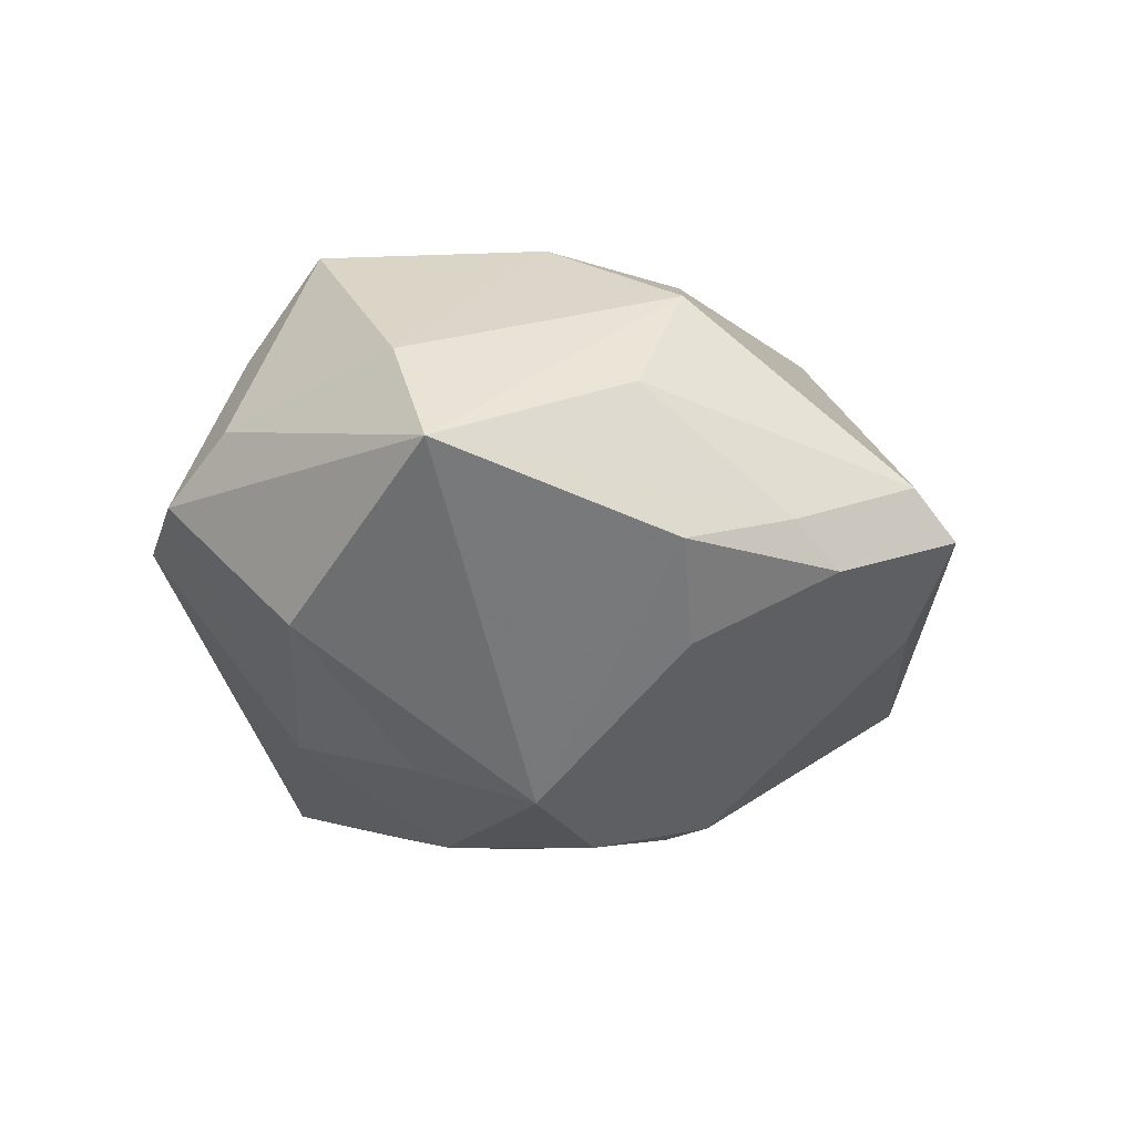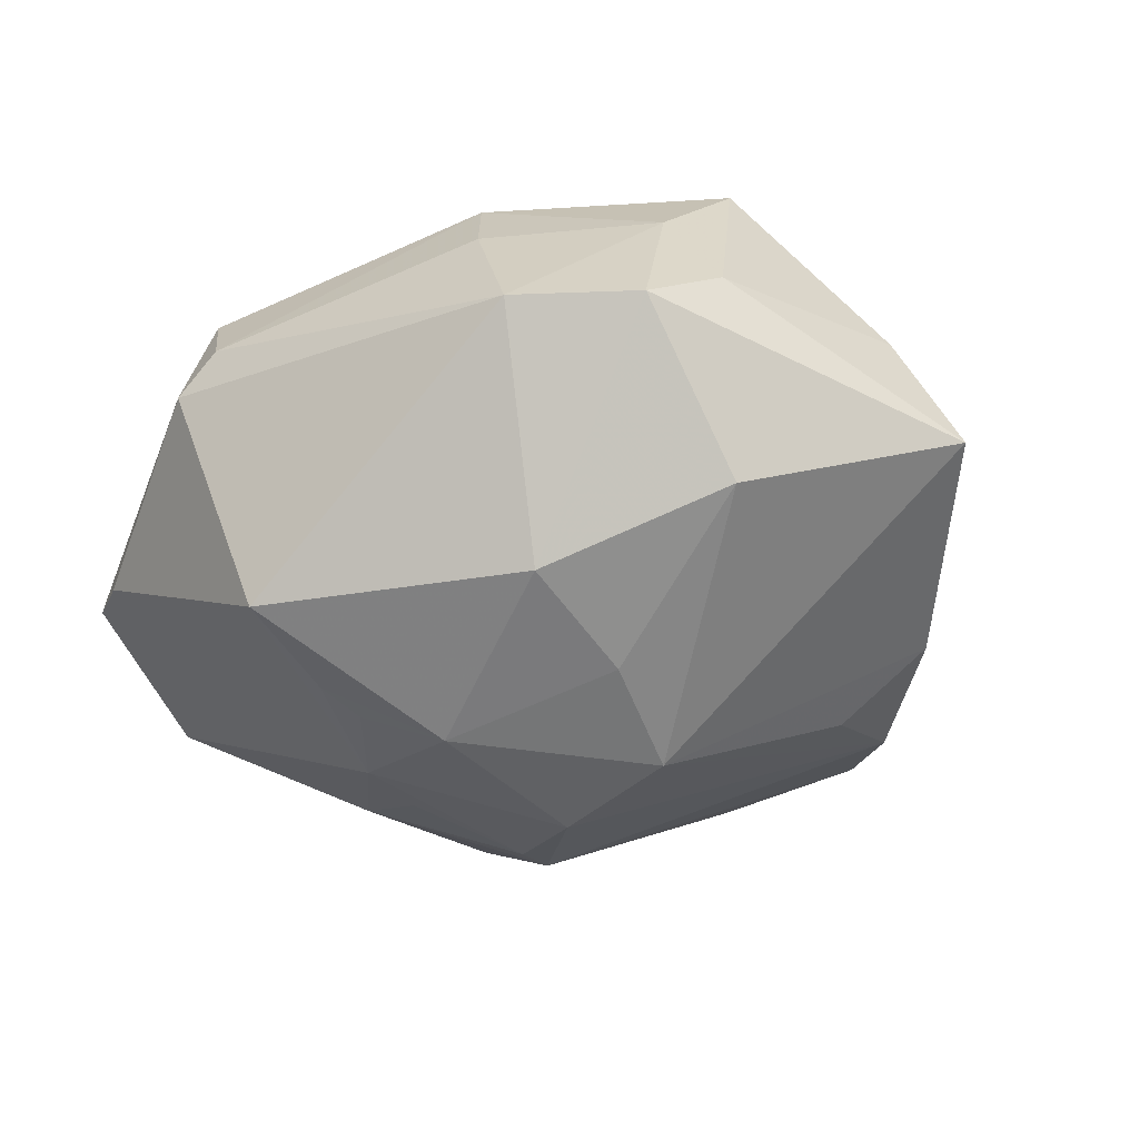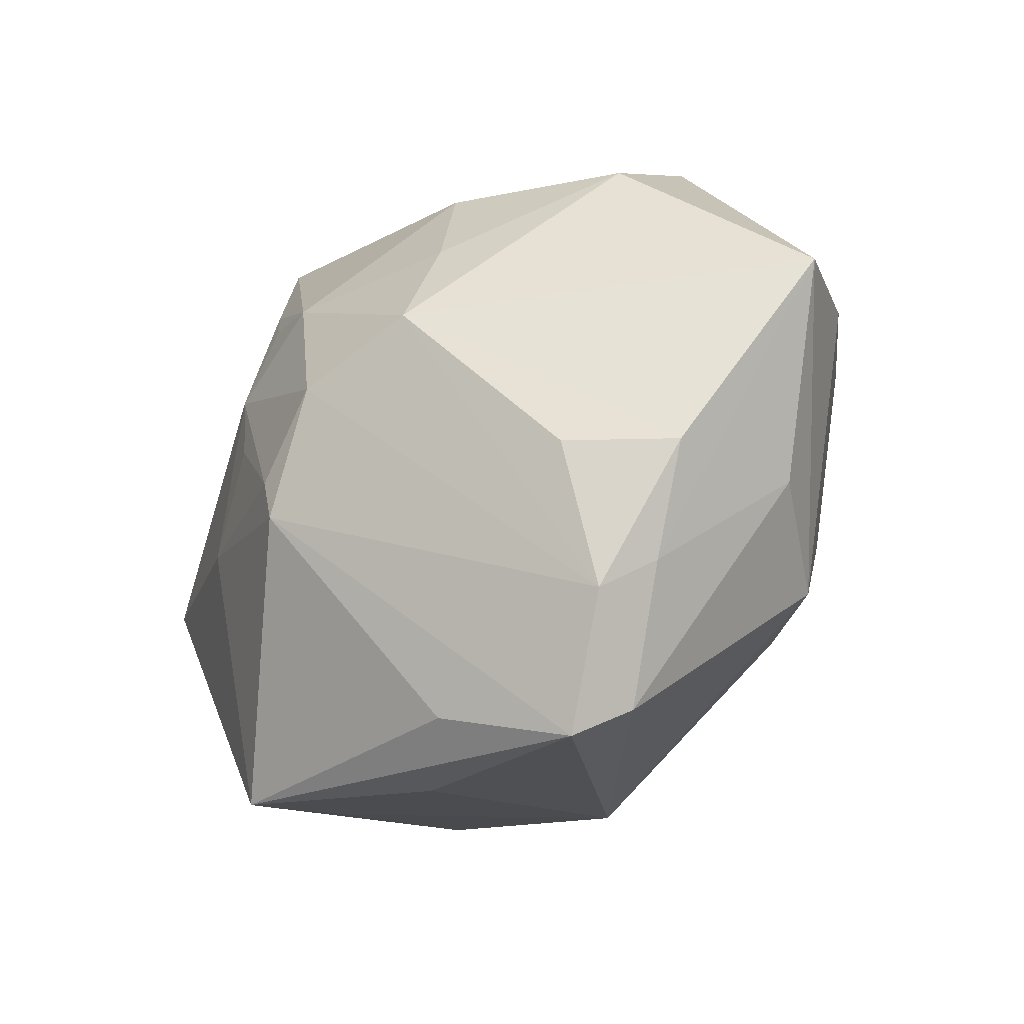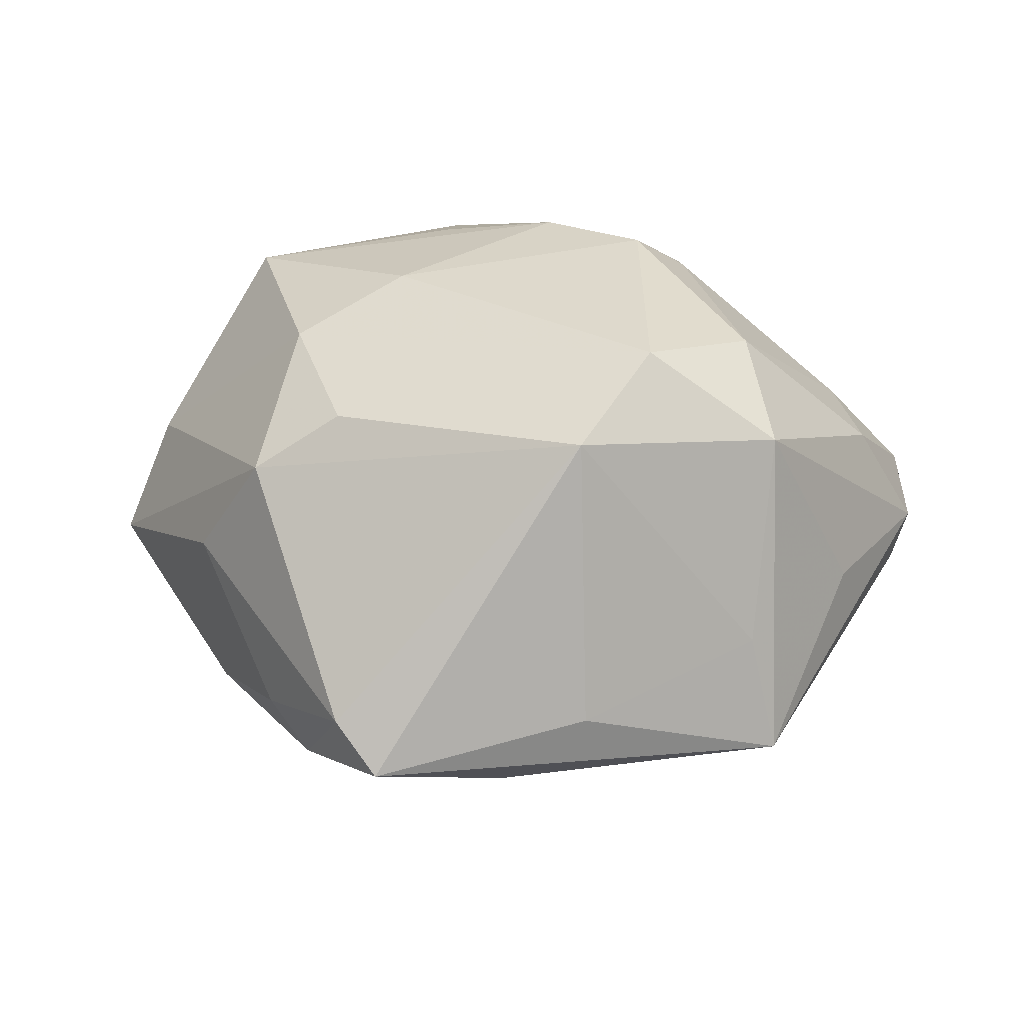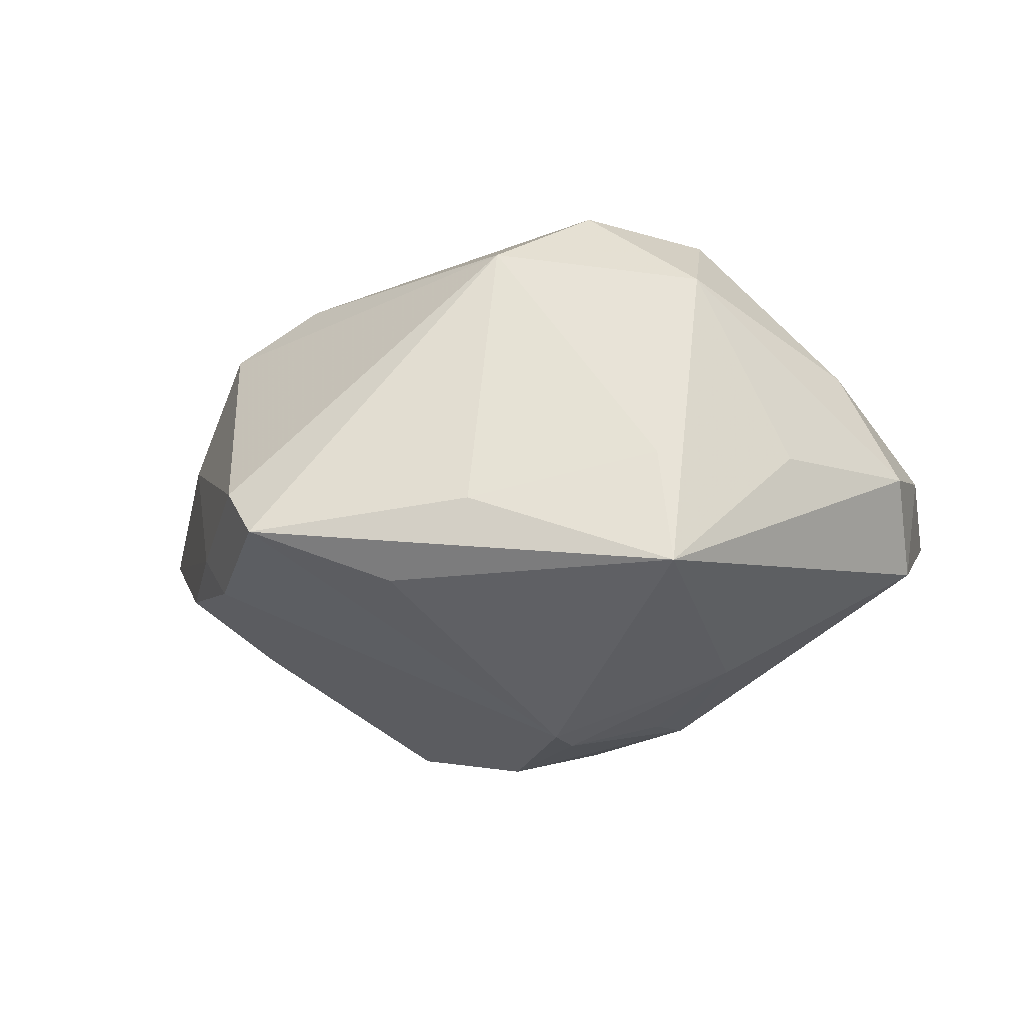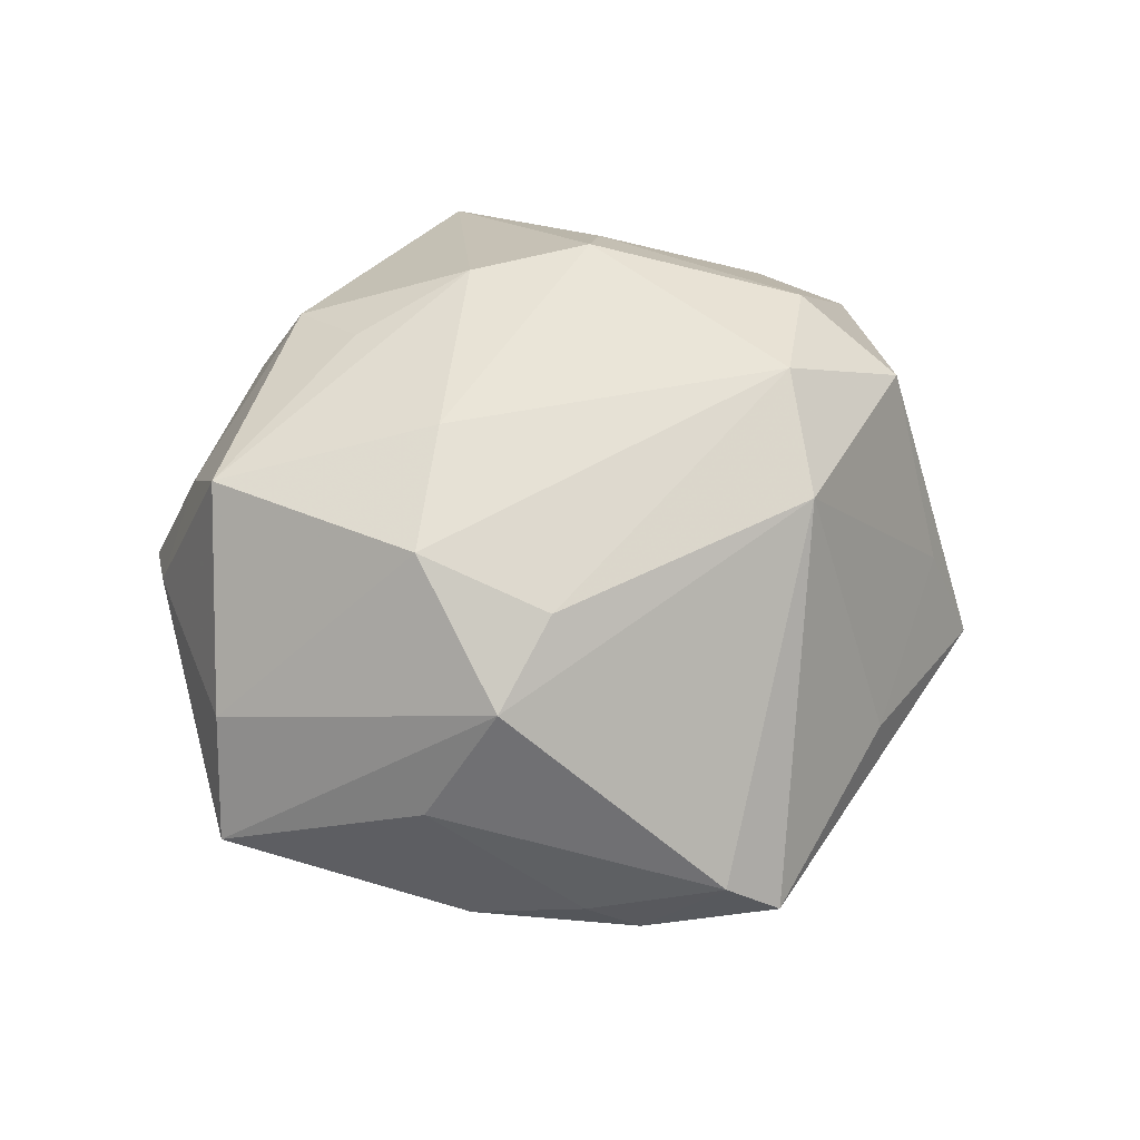
<metadata>
{"format":"obj","ext":"obj","renderer":"f3d","projection":"perspective","resolution":1024,"background":"white","views":[{"elev":-21.7,"azim":-78.2,"up":"+Z"},{"elev":-38.3,"azim":-149.8,"up":"+Z"},{"elev":-42.8,"azim":-138.1,"up":"+Y"},{"elev":33.6,"azim":1.8,"up":"+Z"},{"elev":-6.4,"azim":21.1,"up":"+Z"},{"elev":50.3,"azim":-45.6,"up":"+Z"}]}
</metadata>
<code>
v 0.04837 -0.004329 0.0005874
v -0.03878 -0.01826 0.003698
v -0.05183 0.0004641 -0.006497
v 0.0173 0.007481 -0.02877
v -0.01376 0.02435 -0.02469
v 0.04145 -0.005697 0.01293
v -0.0102 0.03068 0.02262
v 0.01449 -0.01949 0.03191
v 0.02098 0.0411 0.001152
v 0.01936 0.01283 0.02647
v 0.01589 0.04179 0.00502
v 0.02009 0.03701 0.0144
v -0.04657 0.005407 0.005959
v 0.03007 -0.03684 -0.01104
v 0.02753 -0.007221 -0.0221
v -0.01534 0.002521 0.02964
v -0.03426 0.01755 0.02412
v 0.009588 -0.0123 -0.03087
v 0.00241 0.01621 0.03041
v 0.01211 0.01666 -0.02881
v -0.03703 0.0263 0.002954
v 0.01398 0.02154 -0.0273
v 0.03881 -0.0195 0.001779
v 0.01505 0.03299 -0.02391
v -0.03114 -0.02177 0.01693
v -0.001532 -0.04149 -0.01278
v 0.006819 -0.03013 0.02597
v 0.0259 -0.01141 0.02909
v 0.0403 0.02617 -0.007294
v -0.02039 -0.04433 -0.002649
v -0.01095 0.02035 0.0271
v -0.01367 -0.002254 -0.03267
v -0.01292 0.03538 0.01293
v -0.01544 0.01042 -0.02879
v 4.772e-05 -0.005765 -0.03399
v -0.02722 -0.006152 0.02614
v 0.04573 0.02165 -0.005428
v -0.03405 0.01929 -0.01822
v -0.02492 -0.03661 -0.01326
v -0.01577 -0.04811 -0.00738
v -0.02617 -0.02122 -0.02046
v 0.01341 0.008636 0.0319
v 0.02897 -0.02315 0.02279
v 0.03862 0.00495 0.01281
v 0.04787 0.007766 0.001472
v -0.03663 -0.02231 -0.01303
v -0.01954 0.04046 -0.002938
v -0.02953 -0.03267 -0.008962
v 0.004385 0.01213 -0.03181
v -0.03053 0.02649 0.01422
v 0.00929 -0.01712 -0.02988
v -0.0322 0.03403 -0.00307
v 0.0168 -0.000915 -0.02841
v -0.0214 -0.01992 0.02306
v 0.007892 -0.04172 -0.00384
v 0.04783 0.001966 -0.01025
v 0.02706 -0.03295 0.001488
f 56 1 14
f 9 12 37
f 40 27 30
f 30 27 25
f 38 3 52
f 52 3 21
f 14 1 23
f 8 27 43
f 27 57 43
f 14 23 43
f 1 6 43
f 43 23 1
f 43 57 14
f 37 12 45
f 45 6 1
f 45 56 37
f 1 56 45
f 52 21 50
f 50 21 17
f 12 9 11
f 12 19 42
f 7 19 12
f 12 11 7
f 7 11 33
f 7 50 17
f 33 50 7
f 55 40 14
f 27 40 55
f 14 57 55
f 55 57 27
f 26 51 14
f 14 40 26
f 26 40 51
f 39 40 30
f 51 40 39
f 30 25 2
f 2 25 3
f 3 25 13
f 17 21 13
f 13 21 3
f 17 13 36
f 36 13 25
f 29 9 37
f 9 29 24
f 24 22 49
f 24 29 37
f 37 56 24
f 56 4 24
f 24 4 22
f 44 45 12
f 6 45 44
f 17 19 31
f 31 7 17
f 19 7 31
f 48 39 30
f 30 2 48
f 48 2 3
f 3 38 32
f 16 36 8
f 8 42 16
f 16 42 19
f 16 19 17
f 17 36 16
f 54 27 8
f 8 36 54
f 54 25 27
f 54 36 25
f 15 4 56
f 15 56 14
f 14 51 15
f 49 22 20
f 20 4 49
f 22 4 20
f 33 11 47
f 47 11 9
f 9 24 47
f 52 50 47
f 47 50 33
f 28 42 8
f 6 44 28
f 8 43 28
f 28 43 6
f 3 32 46
f 46 48 3
f 39 48 46
f 49 32 34
f 34 32 38
f 51 39 35
f 39 32 35
f 35 32 49
f 49 4 35
f 18 15 51
f 51 35 18
f 18 35 4
f 5 47 24
f 5 34 38
f 5 38 52
f 52 47 5
f 5 24 49
f 49 34 5
f 42 28 10
f 10 28 44
f 12 42 10
f 10 44 12
f 41 32 39
f 39 46 41
f 41 46 32
f 4 15 53
f 53 18 4
f 15 18 53

</code>
